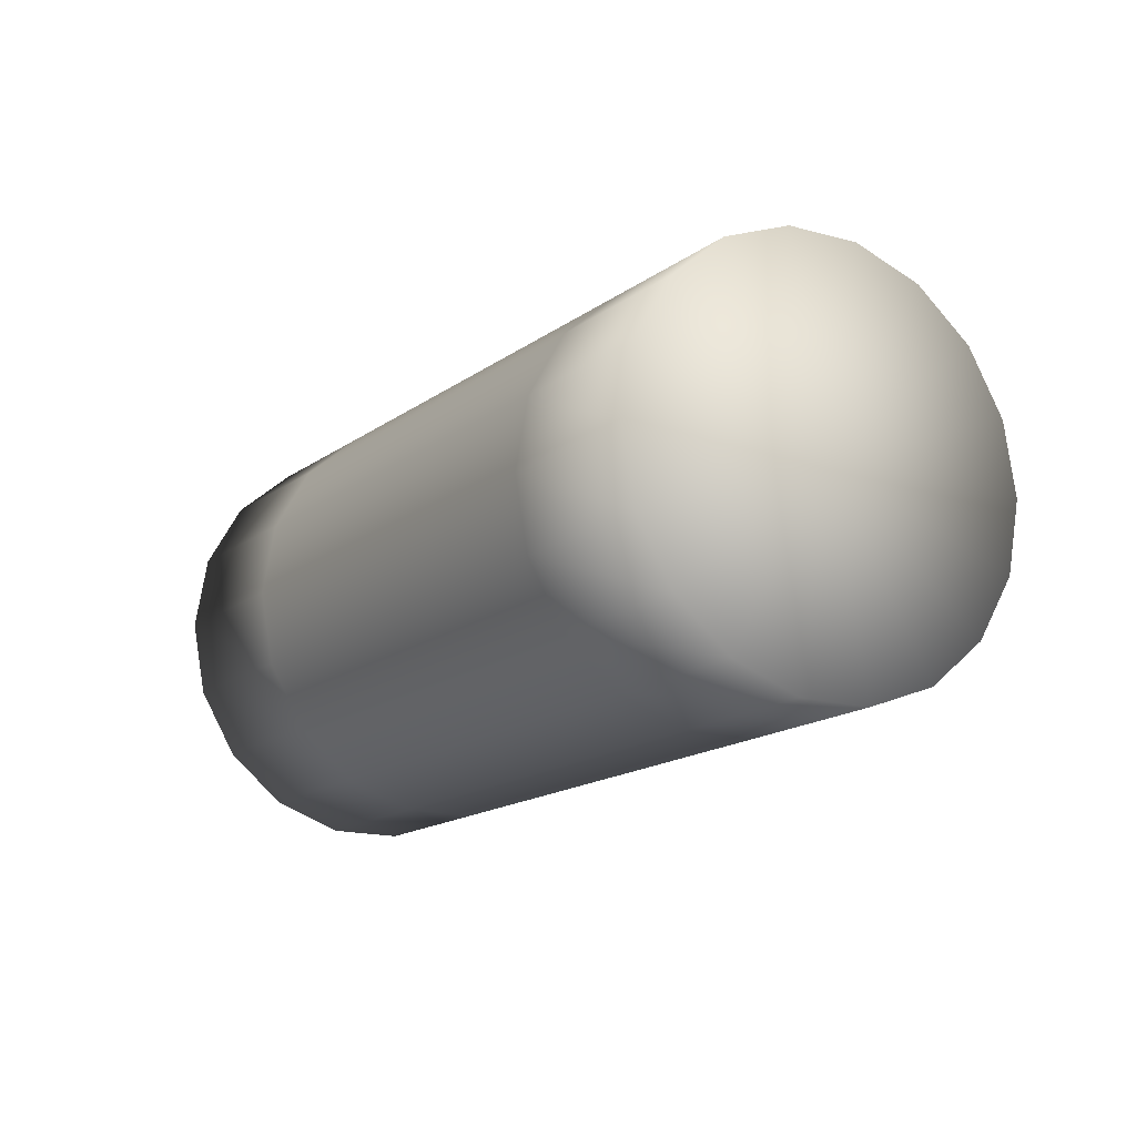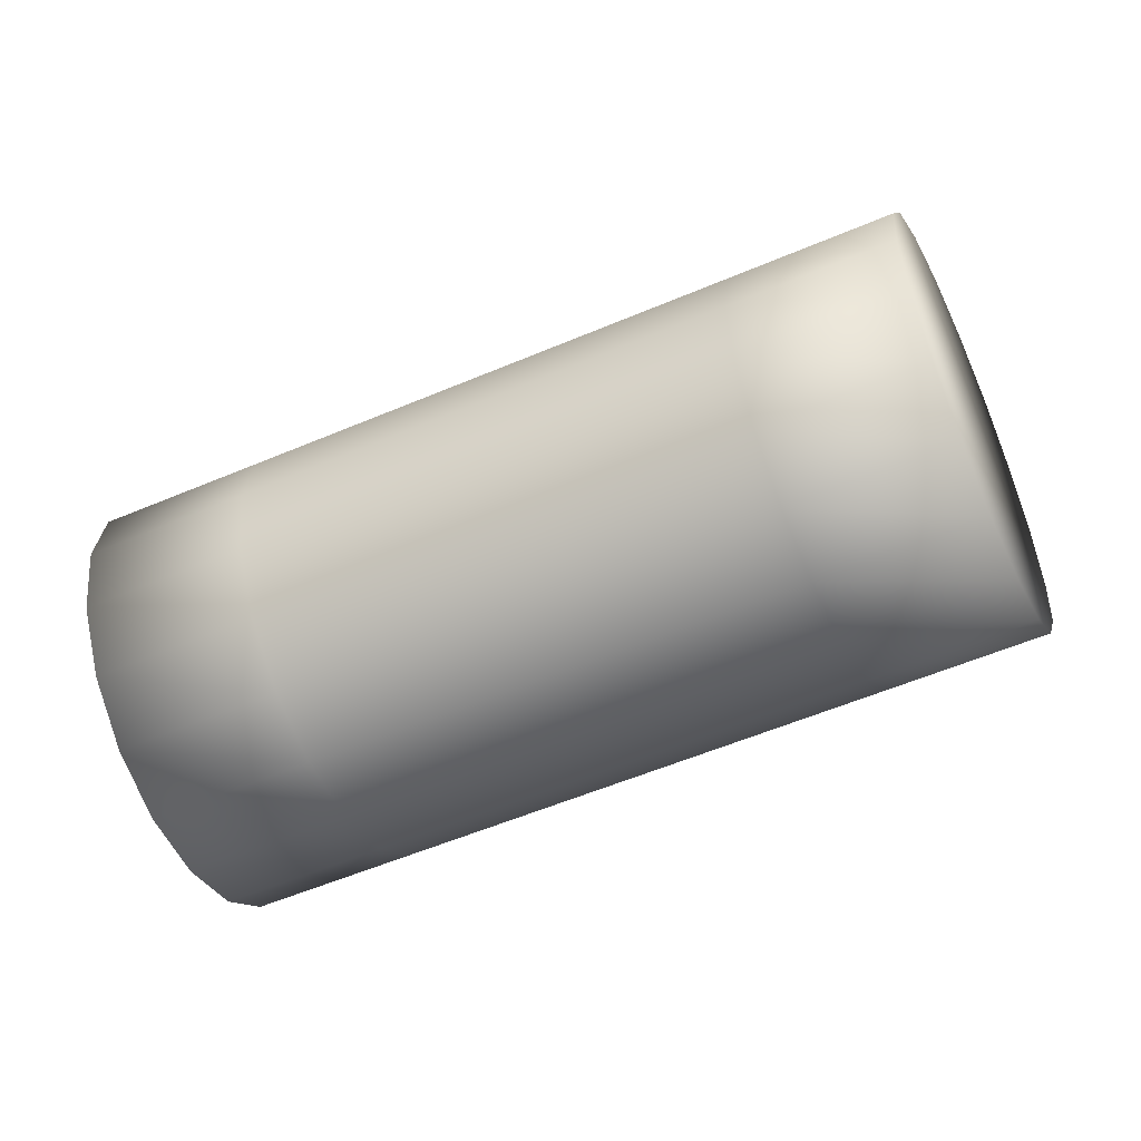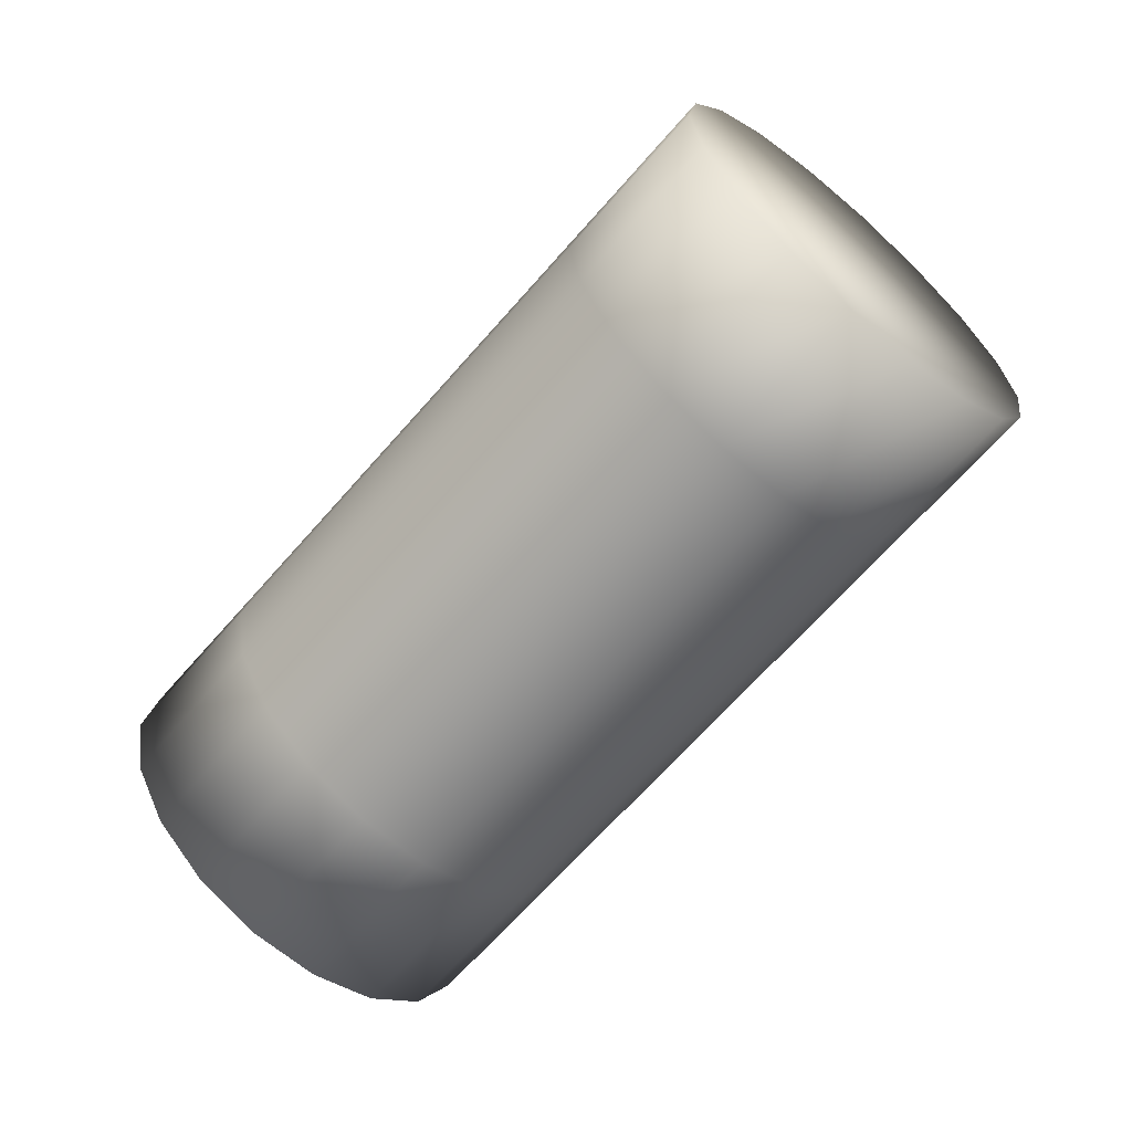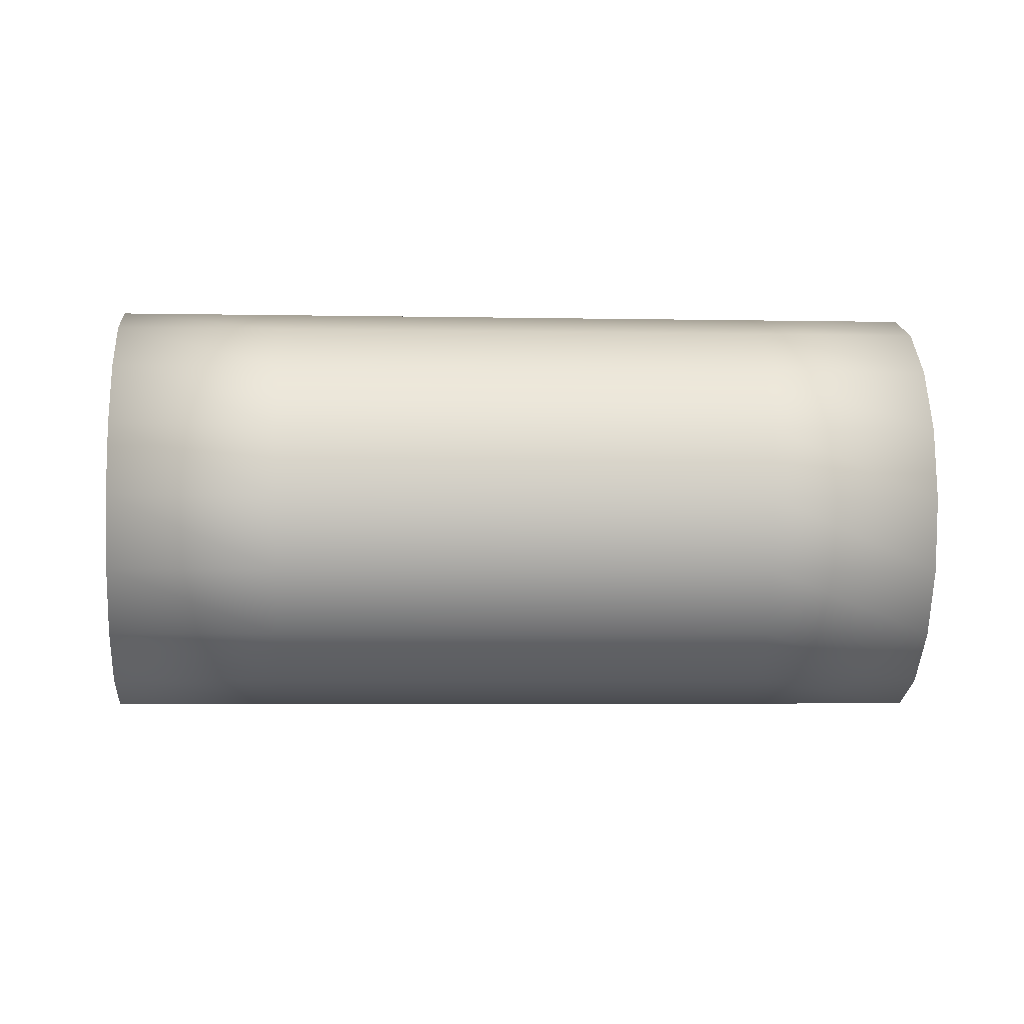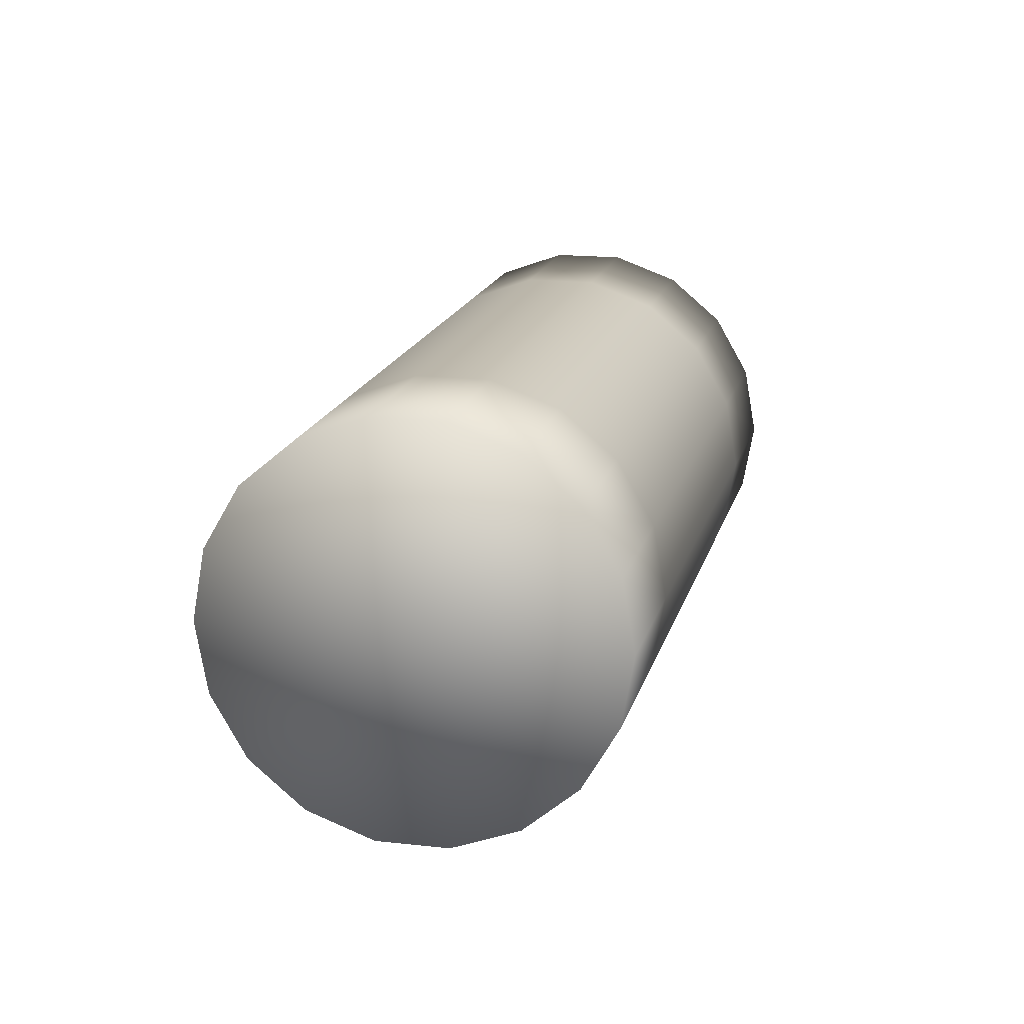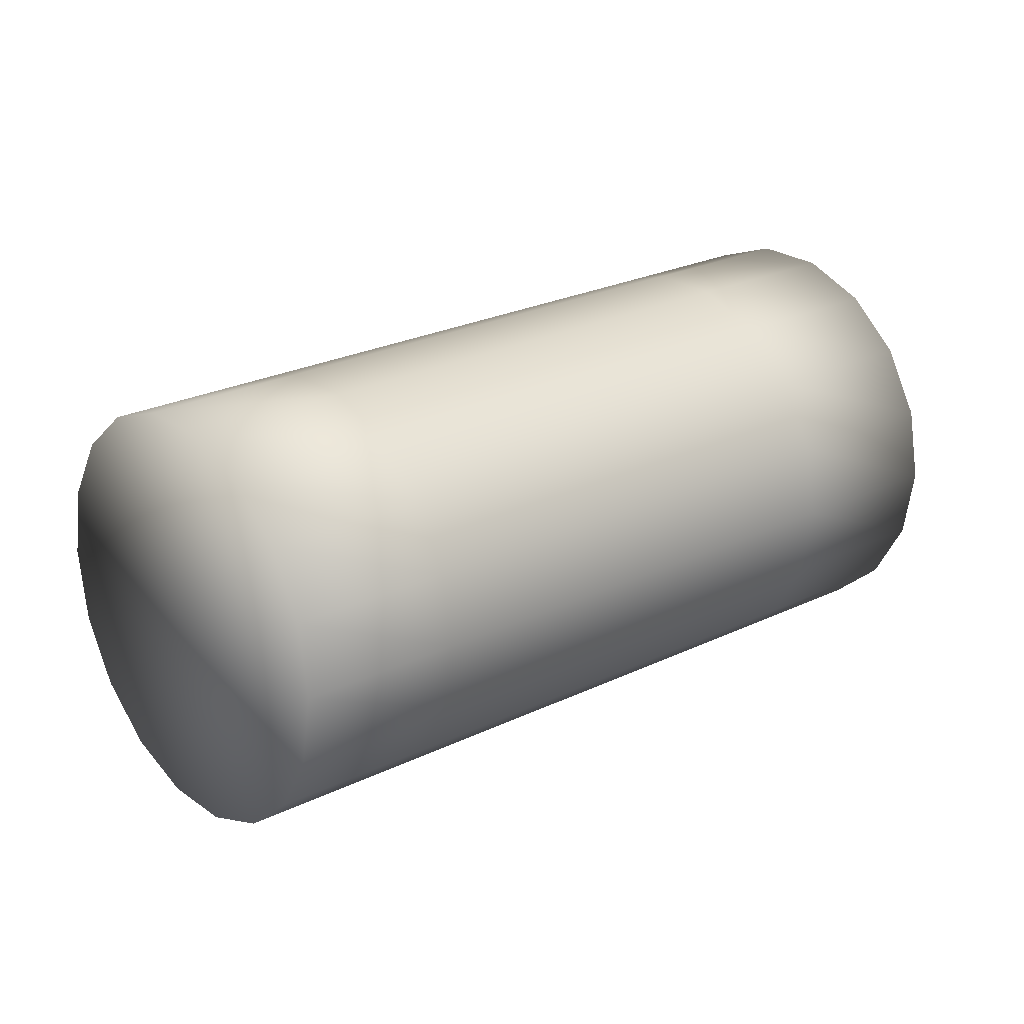
<metadata>
{"format":"obj","ext":"obj","renderer":"f3d","projection":"perspective","resolution":1024,"background":"white","views":[{"elev":-14.7,"azim":-67.5,"up":"+Y"},{"elev":-54.3,"azim":-100.9,"up":"+Y"},{"elev":-64.8,"azim":-76.1,"up":"+Y"},{"elev":-4.0,"azim":50.5,"up":"+Y"},{"elev":16.6,"azim":157.7,"up":"+Y"},{"elev":23.7,"azim":15.1,"up":"+Y"}]}
</metadata>
<code>
v  -75.46 -13.84 -44.72
v  -47.08 -13.84 -24.58
v  -48.8 -1.939 -25.79
v  -53.72 8.527 -29.29
v  -61.27 16.3 -34.65
v  -70.53 20.43 -41.22
v  -80.39 20.43 -48.22
v  -89.65 16.3 -54.8
v  -97.19 8.527 -60.15
v  -102.1 -1.939 -63.65
v  -103.8 -13.84 -64.87
v  -102.1 -25.74 -63.65
v  -97.19 -36.21 -60.15
v  -89.65 -43.98 -54.8
v  -80.39 -48.11 -48.22
v  -70.53 -48.11 -41.22
v  -61.27 -43.98 -34.65
v  -53.72 -36.21 -29.29
v  -48.8 -25.74 -25.79
v  -63.01 -13.84 -2.148
v  -64.72 -1.939 -3.363
v  -69.65 8.527 -6.862
v  -77.19 16.3 -12.22
v  -86.46 20.43 -18.8
v  -96.31 20.43 -25.79
v  -105.6 16.3 -32.37
v  -113.1 8.527 -37.73
v  -118 -1.939 -41.22
v  -119.8 -13.84 -42.44
v  -118 -25.74 -41.22
v  -113.1 -36.21 -37.73
v  -105.6 -43.98 -32.37
v  -96.31 -48.11 -25.79
v  -86.46 -48.11 -18.8
v  -77.19 -43.98 -12.22
v  -69.65 -36.21 -6.862
v  -64.72 -25.74 -3.363
v  -78.93 -13.84 20.28
v  -80.64 -1.939 19.06
v  -85.57 8.527 15.57
v  -93.12 16.3 10.21
v  -102.4 20.43 3.632
v  -112.2 20.43 -3.364
v  -121.5 16.3 -9.939
v  -129 8.527 -15.3
v  -134 -1.939 -18.8
v  -135.7 -13.84 -20.01
v  -134 -25.74 -18.8
v  -129 -36.21 -15.3
v  -121.5 -43.98 -9.939
v  -112.2 -48.11 -3.364
v  -102.4 -48.11 3.632
v  -93.12 -43.98 10.21
v  -85.57 -36.21 15.57
v  -80.64 -25.74 19.06
v  -94.86 -13.84 42.71
v  -96.57 -1.939 41.49
v  -101.5 8.527 37.99
v  -109 16.3 32.64
v  -118.3 20.43 26.06
v  -128.2 20.43 19.06
v  -137.4 16.3 12.49
v  -145 8.527 7.13
v  -149.9 -1.939 3.632
v  -151.6 -13.84 2.417
v  -149.9 -25.74 3.632
v  -145 -36.21 7.13
v  -137.4 -43.98 12.49
v  -128.2 -48.11 19.06
v  -118.3 -48.11 26.06
v  -109 -43.98 32.64
v  -101.5 -36.21 37.99
v  -96.57 -25.74 41.49
v  -110.8 -13.84 65.14
v  -112.5 -1.939 63.92
v  -117.4 8.527 60.42
v  -125 16.3 55.06
v  -134.2 20.43 48.49
v  -144.1 20.43 41.49
v  -153.3 16.3 34.92
v  -160.9 8.527 29.56
v  -165.8 -1.939 26.06
v  -167.5 -13.84 24.84
v  -165.8 -25.74 26.06
v  -160.9 -36.21 29.56
v  -153.3 -43.98 34.92
v  -144.1 -48.11 41.49
v  -134.2 -48.11 48.49
v  -125 -43.98 55.06
v  -117.4 -36.21 60.42
v  -112.5 -25.74 63.92
v  -126.7 -13.84 87.56
v  -128.4 -1.939 86.35
v  -133.3 8.527 82.85
v  -140.9 16.3 77.49
v  -150.2 20.43 70.92
v  -160 20.43 63.92
v  -169.3 16.3 57.35
v  -176.8 8.527 51.99
v  -181.7 -1.939 48.49
v  -183.5 -13.84 47.27
v  -181.7 -25.74 48.49
v  -176.8 -36.21 51.99
v  -169.3 -43.98 57.35
v  -160 -48.11 63.92
v  -150.2 -48.11 70.92
v  -140.9 -43.98 77.49
v  -133.3 -36.21 82.85
v  -128.4 -25.74 86.35
v  -155.1 -13.84 67.42
g remove
f 1 3 2
f 1 4 3
f 1 5 4
f 1 6 5
f 1 7 6
f 1 8 7
f 1 9 8
f 1 10 9
f 1 11 10
f 1 12 11
f 1 13 12
f 1 14 13
f 1 15 14
f 1 16 15
f 1 17 16
f 1 18 17
f 1 19 18
f 1 2 19
f 2 21 20
f 2 3 21
f 3 22 21
f 3 4 22
f 4 23 22
f 4 5 23
f 5 24 23
f 5 6 24
f 6 25 24
f 6 7 25
f 7 26 25
f 7 8 26
f 8 27 26
f 8 9 27
f 9 28 27
f 9 10 28
f 10 29 28
f 10 11 29
f 11 30 29
f 11 12 30
f 12 31 30
f 12 13 31
f 13 32 31
f 13 14 32
f 14 33 32
f 14 15 33
f 15 34 33
f 15 16 34
f 16 35 34
f 16 17 35
f 17 36 35
f 17 18 36
f 18 37 36
f 18 19 37
f 19 20 37
f 19 2 20
f 20 39 38
f 20 21 39
f 21 40 39
f 21 22 40
f 22 41 40
f 22 23 41
f 23 42 41
f 23 24 42
f 24 43 42
f 24 25 43
f 25 44 43
f 25 26 44
f 26 45 44
f 26 27 45
f 27 46 45
f 27 28 46
f 28 47 46
f 28 29 47
f 29 48 47
f 29 30 48
f 30 49 48
f 30 31 49
f 31 50 49
f 31 32 50
f 32 51 50
f 32 33 51
f 33 52 51
f 33 34 52
f 34 53 52
f 34 35 53
f 35 54 53
f 35 36 54
f 36 55 54
f 36 37 55
f 37 38 55
f 37 20 38
f 38 57 56
f 38 39 57
f 39 58 57
f 39 40 58
f 40 59 58
f 40 41 59
f 41 60 59
f 41 42 60
f 42 61 60
f 42 43 61
f 43 62 61
f 43 44 62
f 44 63 62
f 44 45 63
f 45 64 63
f 45 46 64
f 46 65 64
f 46 47 65
f 47 66 65
f 47 48 66
f 48 67 66
f 48 49 67
f 49 68 67
f 49 50 68
f 50 69 68
f 50 51 69
f 51 70 69
f 51 52 70
f 52 71 70
f 52 53 71
f 53 72 71
f 53 54 72
f 54 73 72
f 54 55 73
f 55 56 73
f 55 38 56
f 56 75 74
f 56 57 75
f 57 76 75
f 57 58 76
f 58 77 76
f 58 59 77
f 59 78 77
f 59 60 78
f 60 79 78
f 60 61 79
f 61 80 79
f 61 62 80
f 62 81 80
f 62 63 81
f 63 82 81
f 63 64 82
f 64 83 82
f 64 65 83
f 65 84 83
f 65 66 84
f 66 85 84
f 66 67 85
f 67 86 85
f 67 68 86
f 68 87 86
f 68 69 87
f 69 88 87
f 69 70 88
f 70 89 88
f 70 71 89
f 71 90 89
f 71 72 90
f 72 91 90
f 72 73 91
f 73 74 91
f 73 56 74
f 74 93 92
f 74 75 93
f 75 94 93
f 75 76 94
f 76 95 94
f 76 77 95
f 77 96 95
f 77 78 96
f 78 97 96
f 78 79 97
f 79 98 97
f 79 80 98
f 80 99 98
f 80 81 99
f 81 100 99
f 81 82 100
f 82 101 100
f 82 83 101
f 83 102 101
f 83 84 102
f 84 103 102
f 84 85 103
f 85 104 103
f 85 86 104
f 86 105 104
f 86 87 105
f 87 106 105
f 87 88 106
f 88 107 106
f 88 89 107
f 89 108 107
f 89 90 108
f 90 109 108
f 90 91 109
f 91 92 109
f 91 74 92
f 110 92 93
f 110 93 94
f 110 94 95
f 110 95 96
f 110 96 97
f 110 97 98
f 110 98 99
f 110 99 100
f 110 100 101
f 110 101 102
f 110 102 103
f 110 103 104
f 110 104 105
f 110 105 106
f 110 106 107
f 110 107 108
f 110 108 109
f 110 109 92

</code>
